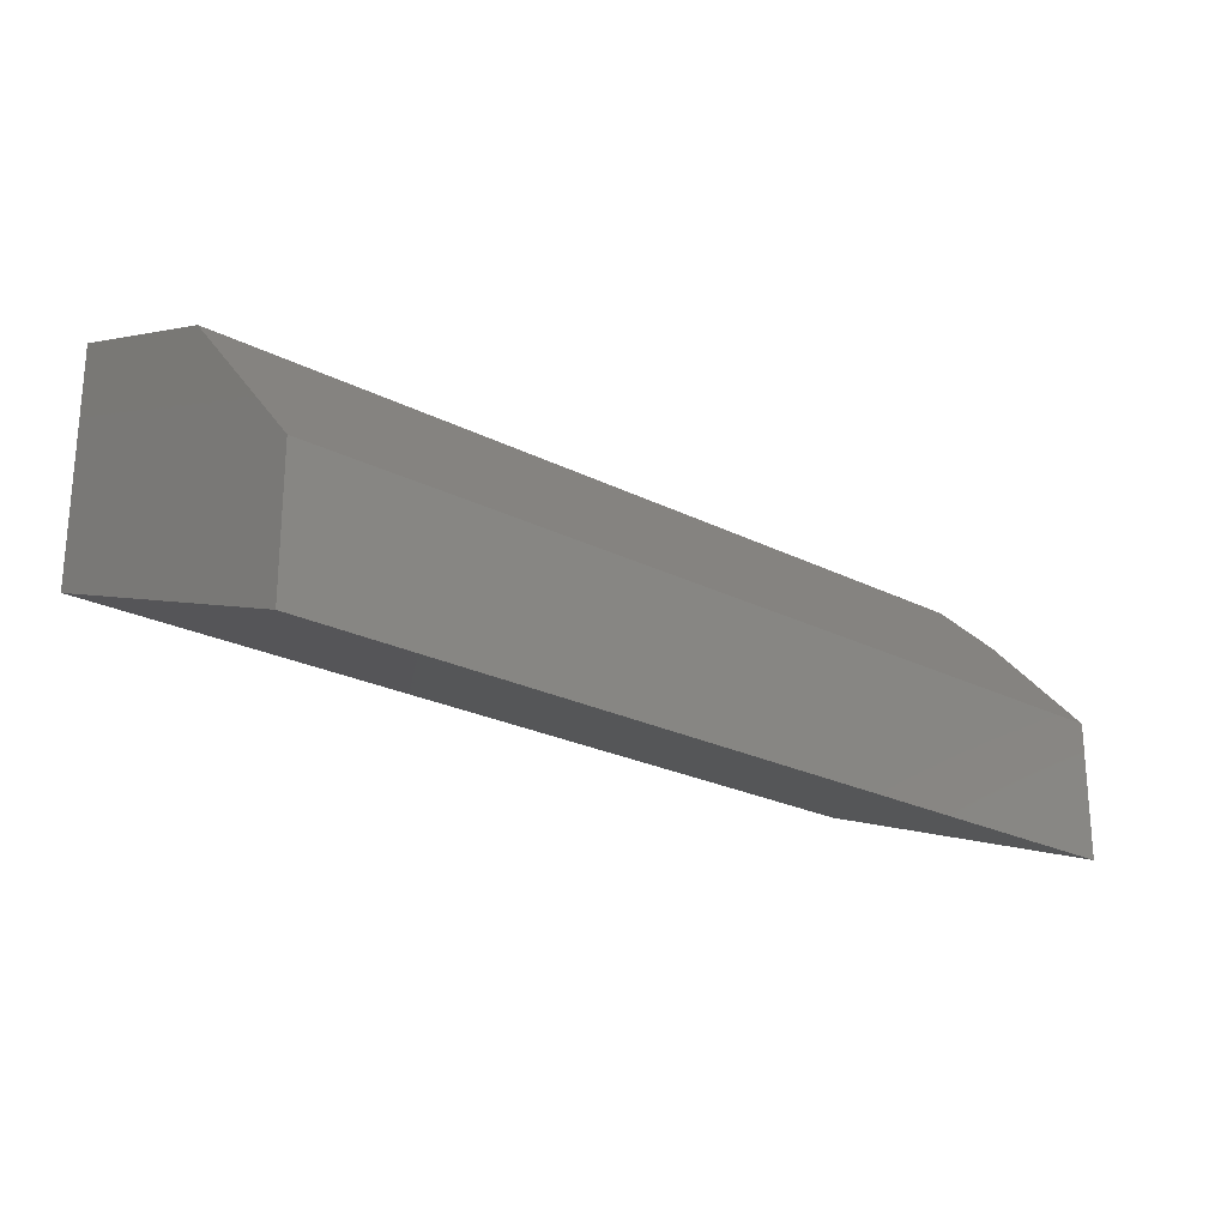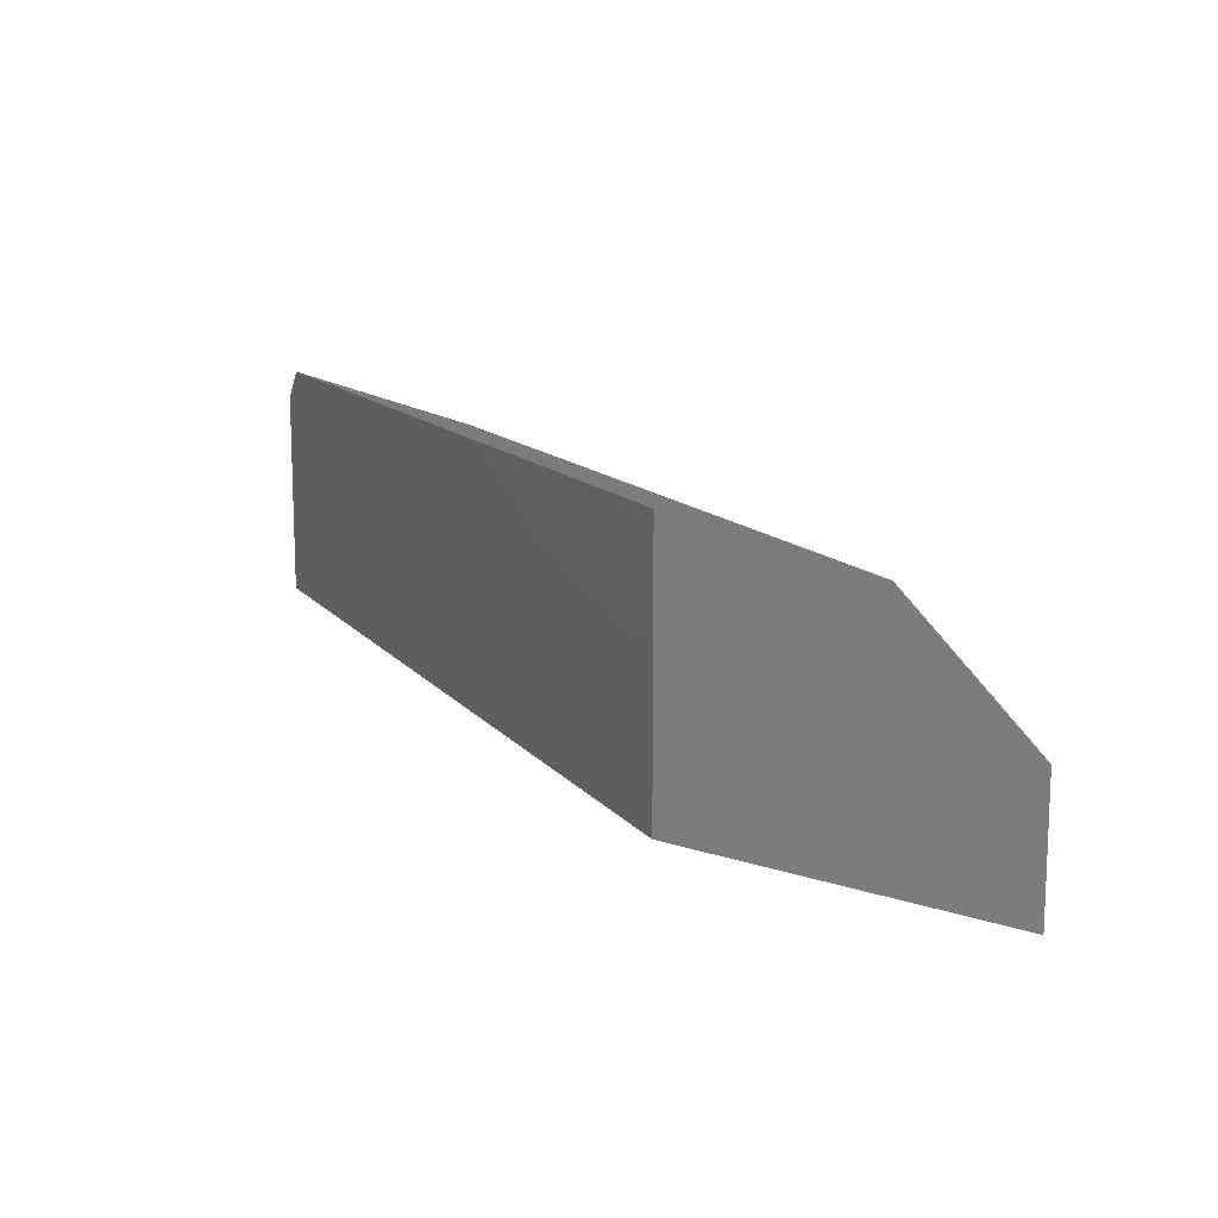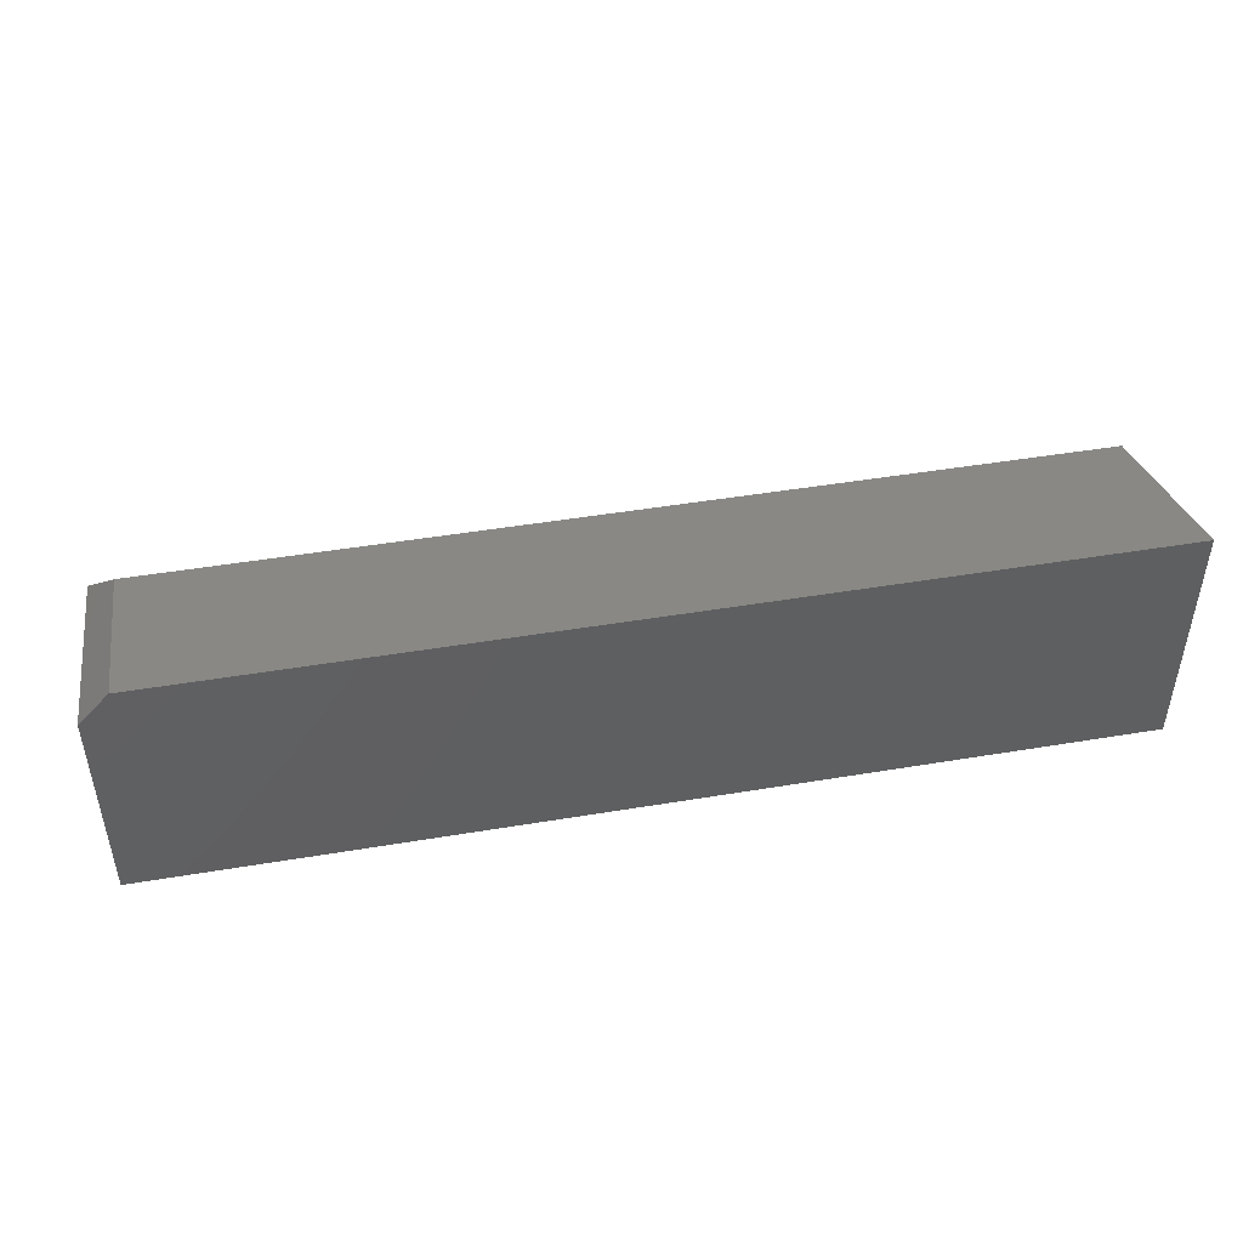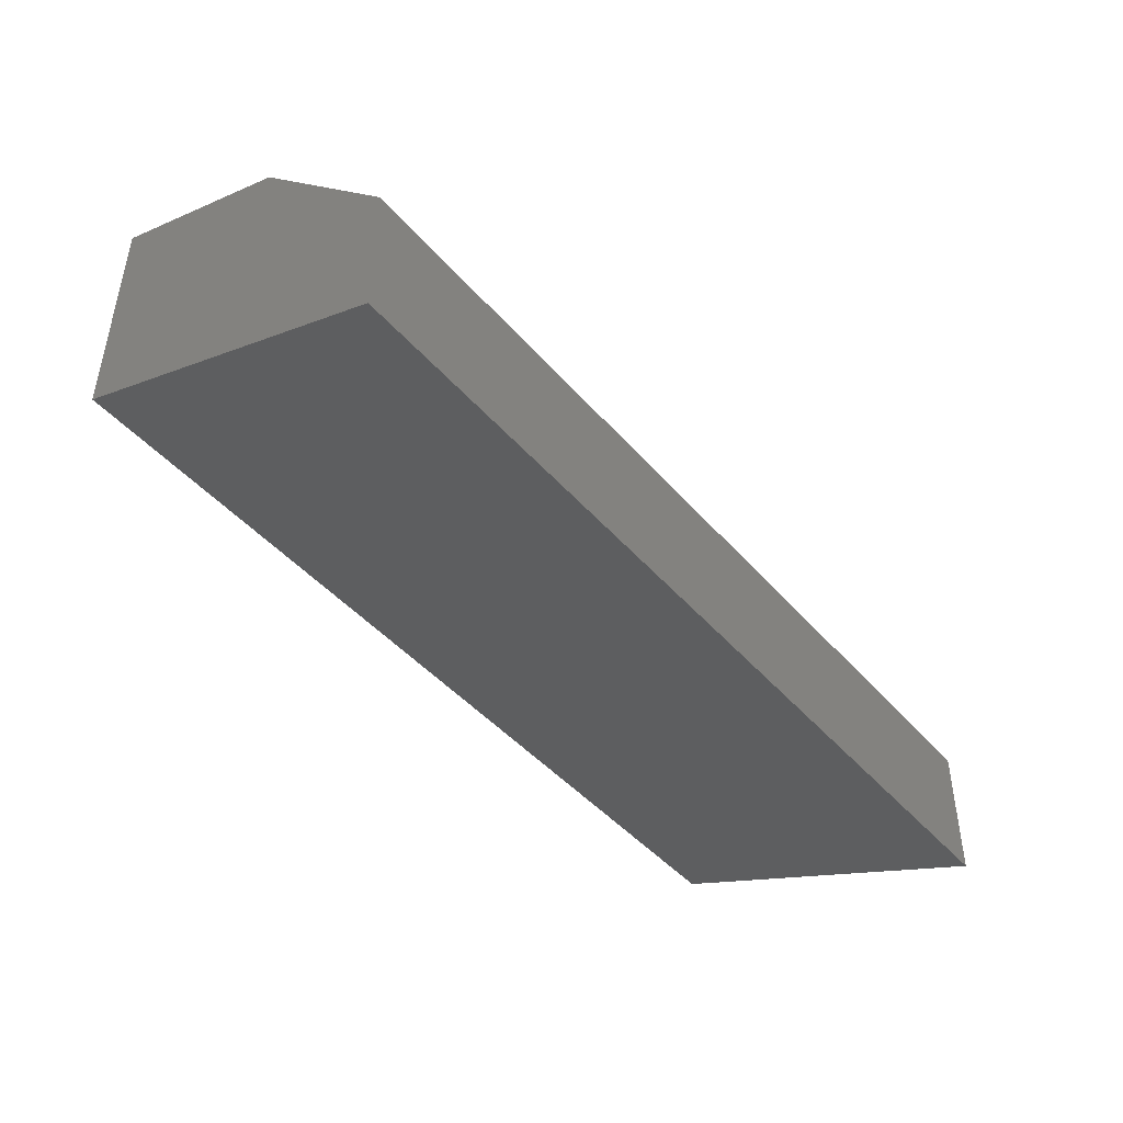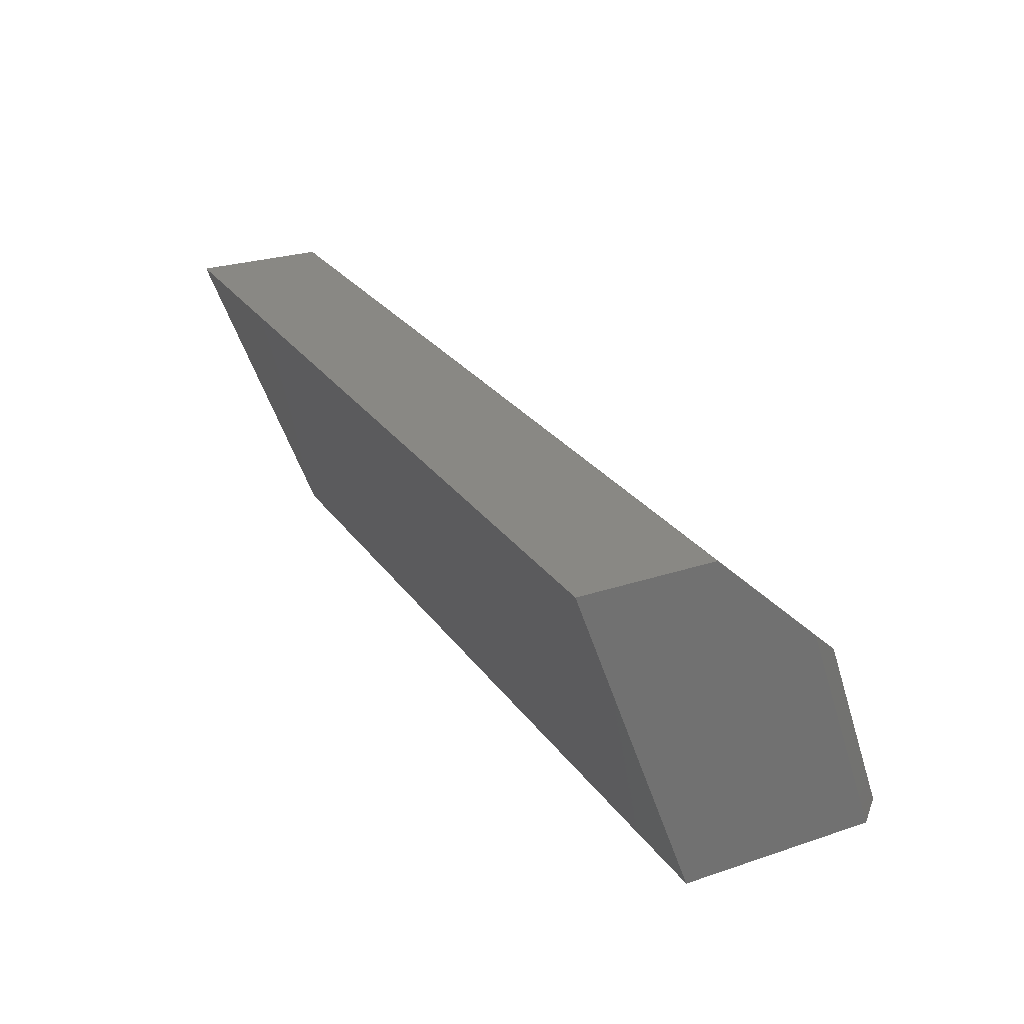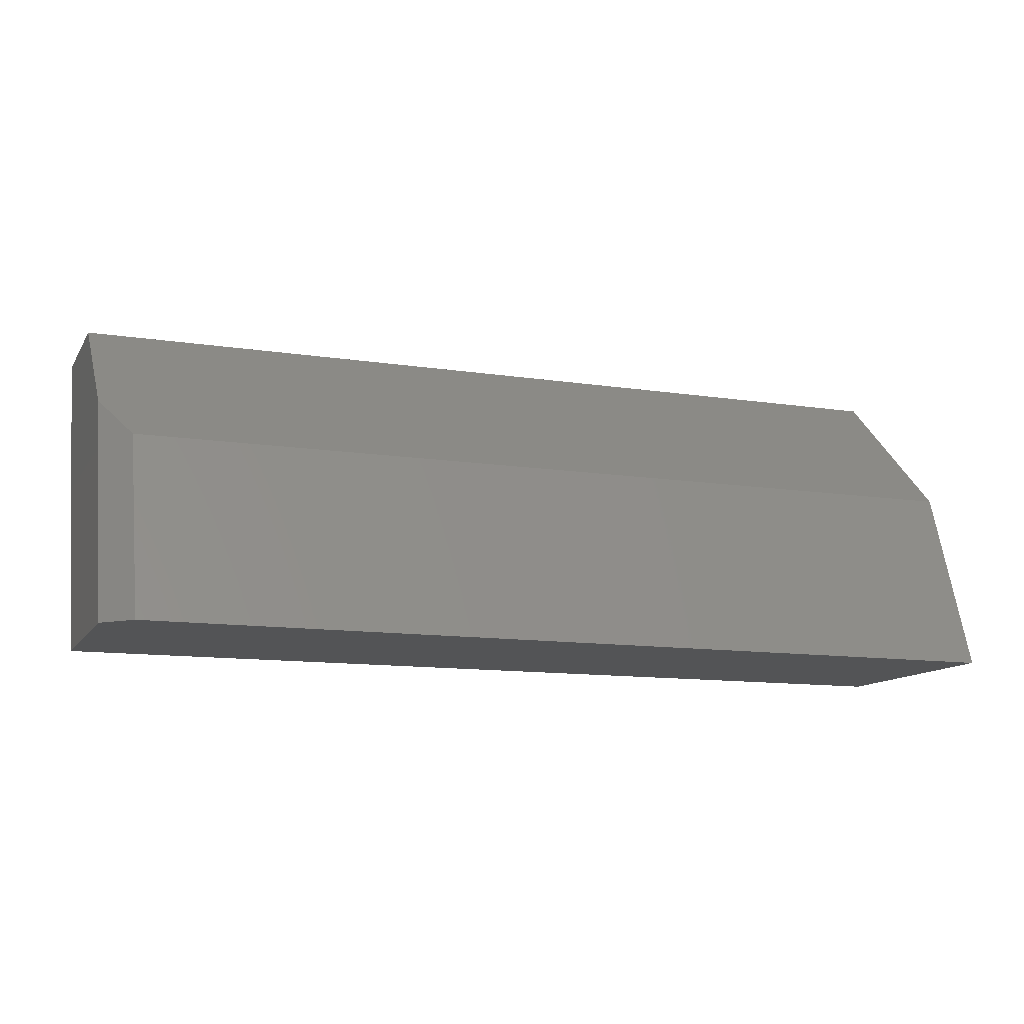
<metadata>
{"format":"stl","ext":"stl","renderer":"f3d","projection":"perspective","resolution":1024,"background":"white","views":[{"elev":-23.1,"azim":138.9,"up":"+Z"},{"elev":12.7,"azim":66.4,"up":"+Z"},{"elev":46.7,"azim":-10.8,"up":"+Z"},{"elev":-44.5,"azim":127.7,"up":"+Z"},{"elev":26.6,"azim":-117.4,"up":"+Y"},{"elev":-12.0,"azim":-20.2,"up":"+Y"}]}
</metadata>
<code>
# stl→obj: 12 verts, 20 faces
v 0.02344 0.1554 0.1389
v 0 0.1894 0.1022
v 0.02344 -5.551e-17 0.1928
v 0 1.029e-17 0.168
v 0 0.2734 -0.1007
v 0 0 0
v 0 0.2734 0.01192
v 0.75 0.1554 0.1389
v 0.75 1.181e-17 0.1928
v 0.75 0.2734 -0.1007
v 0.75 0.2734 0.01192
v 0.75 0 0
f 1 2 3
f 3 2 4
f 5 6 7
f 7 6 4
f 7 4 2
f 1 3 8
f 8 3 9
f 5 7 10
f 10 7 11
f 8 9 11
f 11 9 12
f 11 12 10
f 2 1 7
f 7 1 8
f 7 8 11
f 12 9 6
f 6 9 3
f 6 3 4
f 6 5 12
f 12 5 10

</code>
